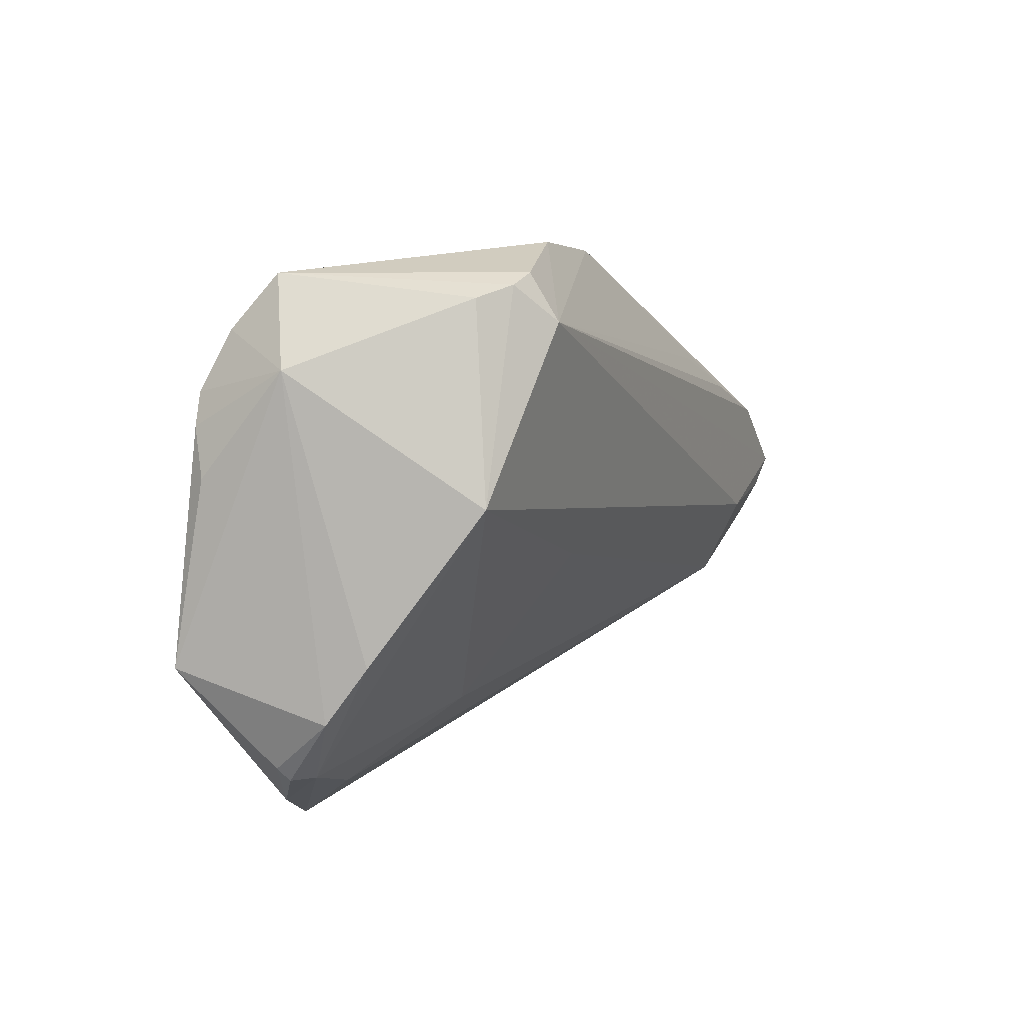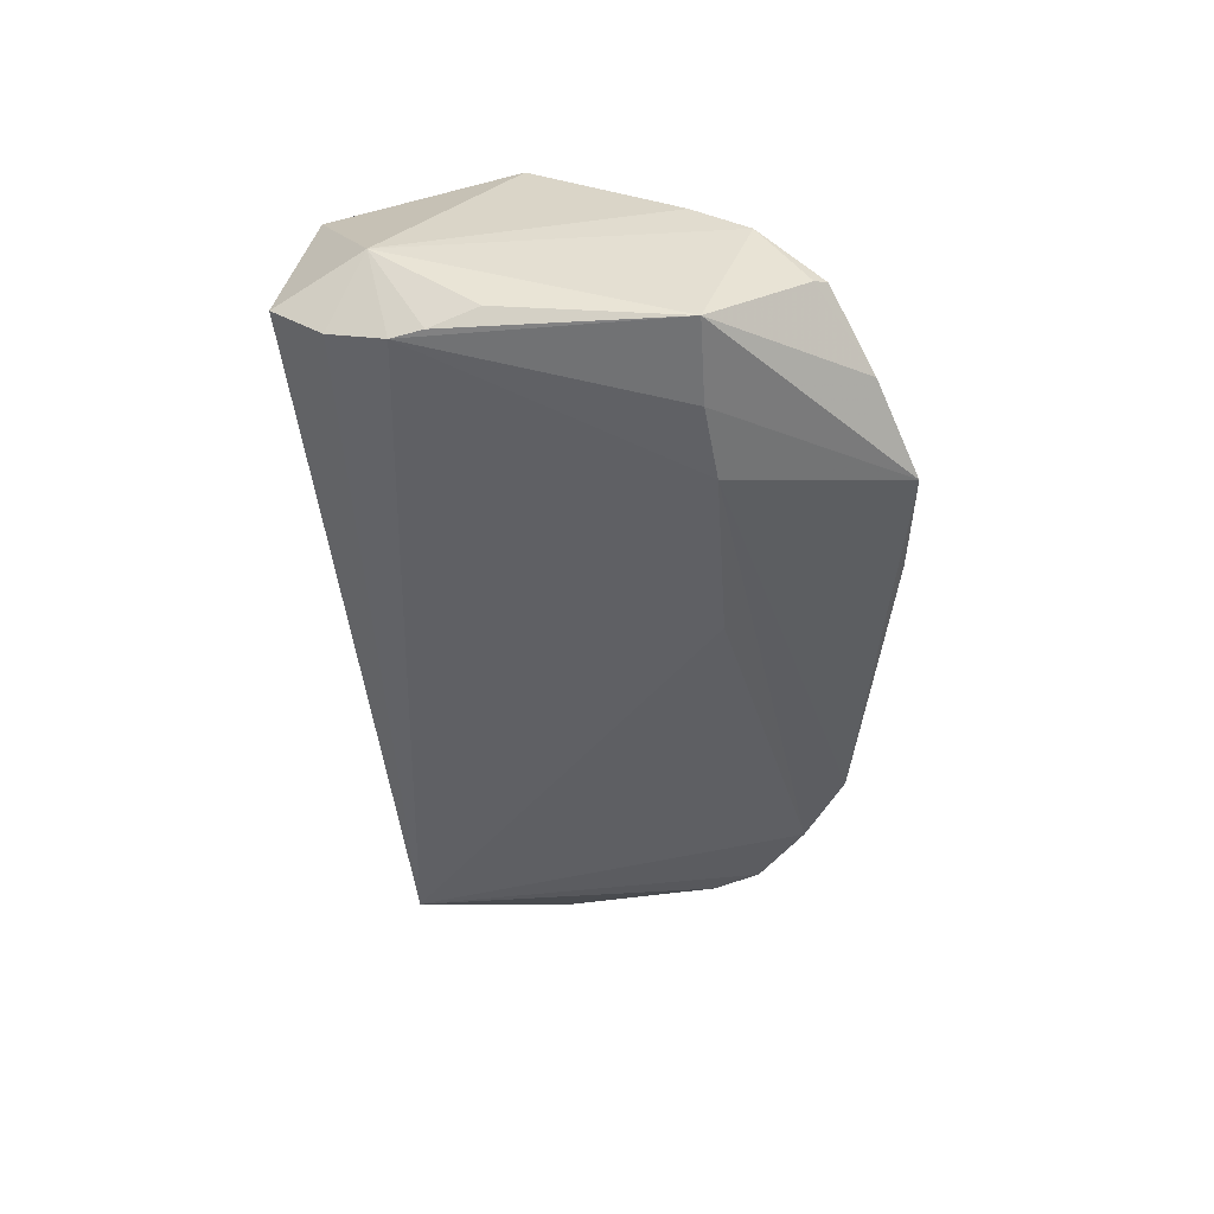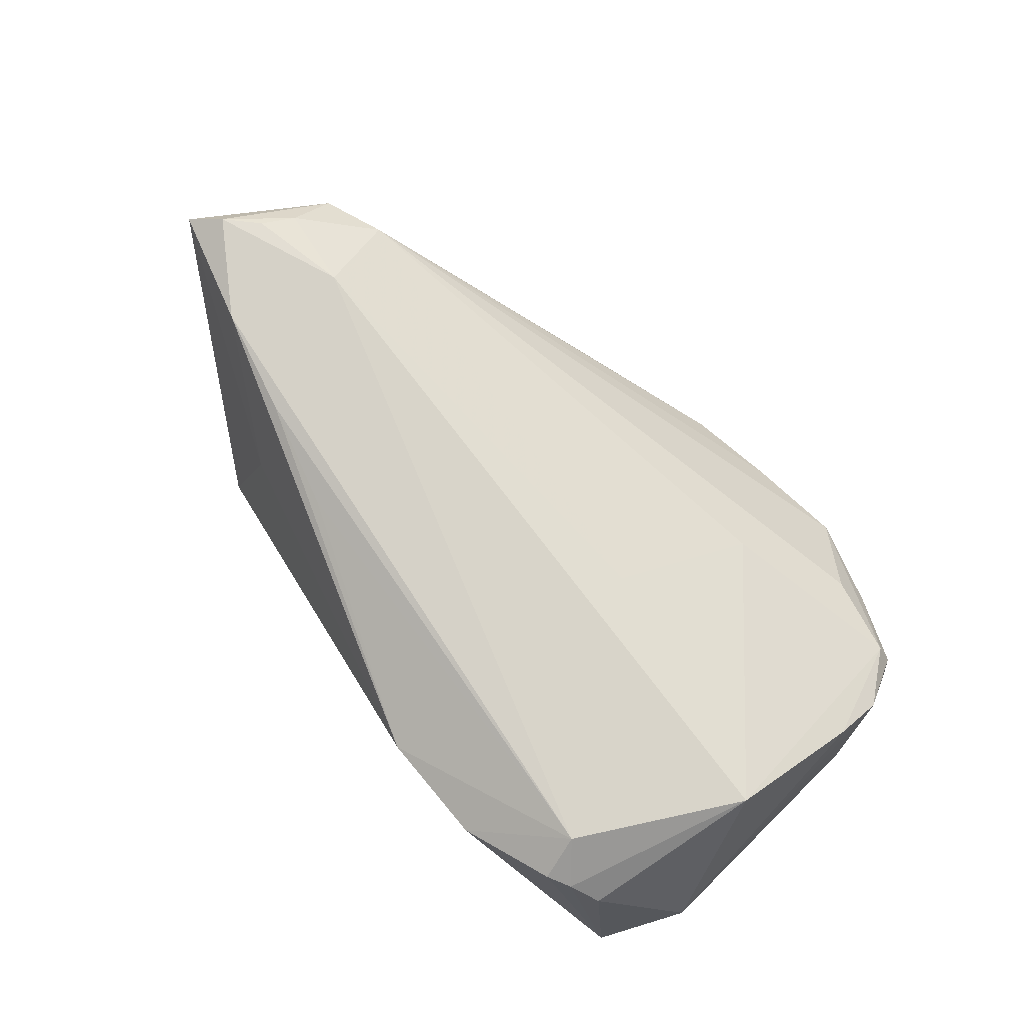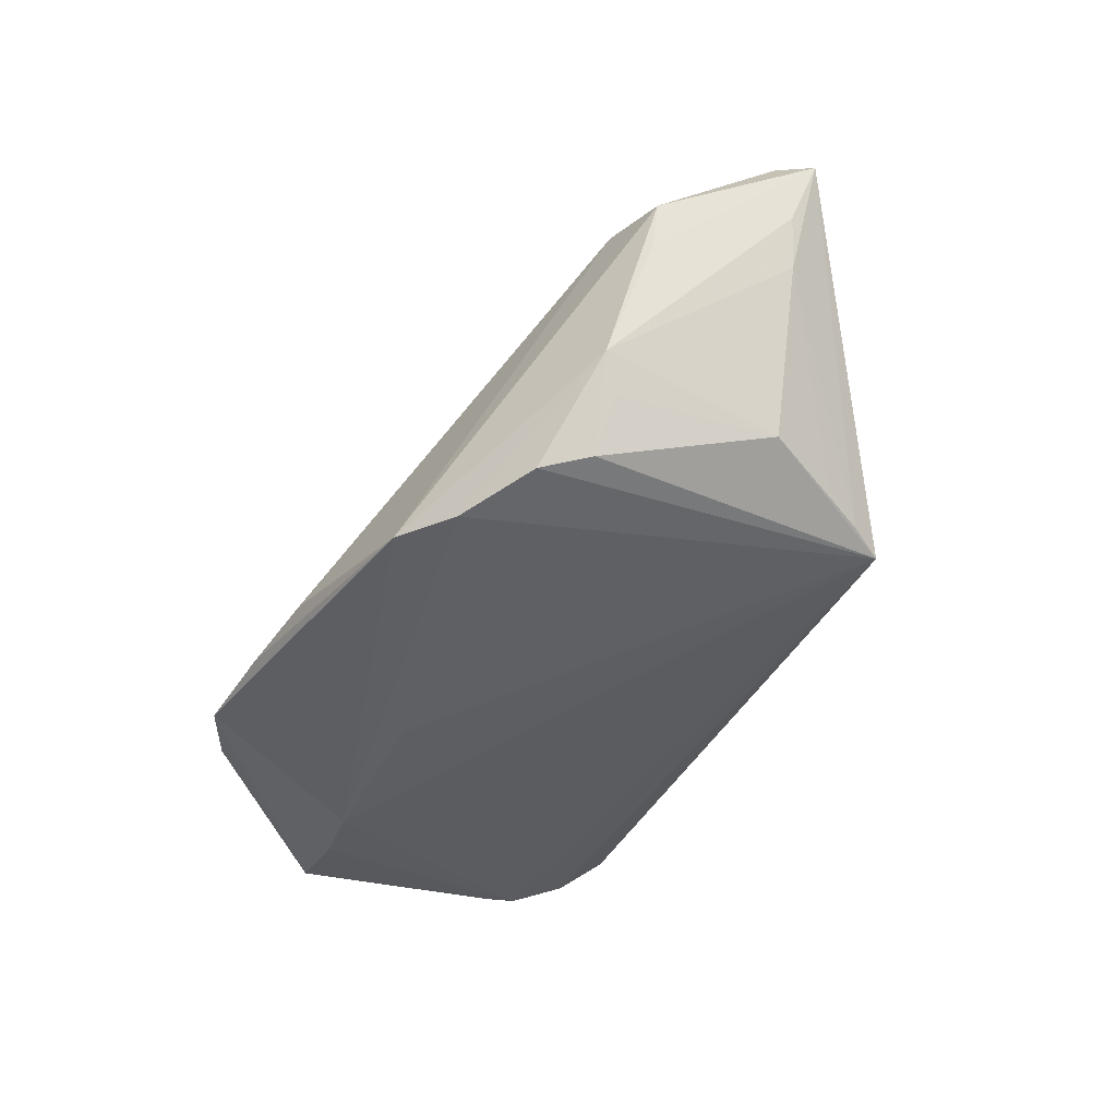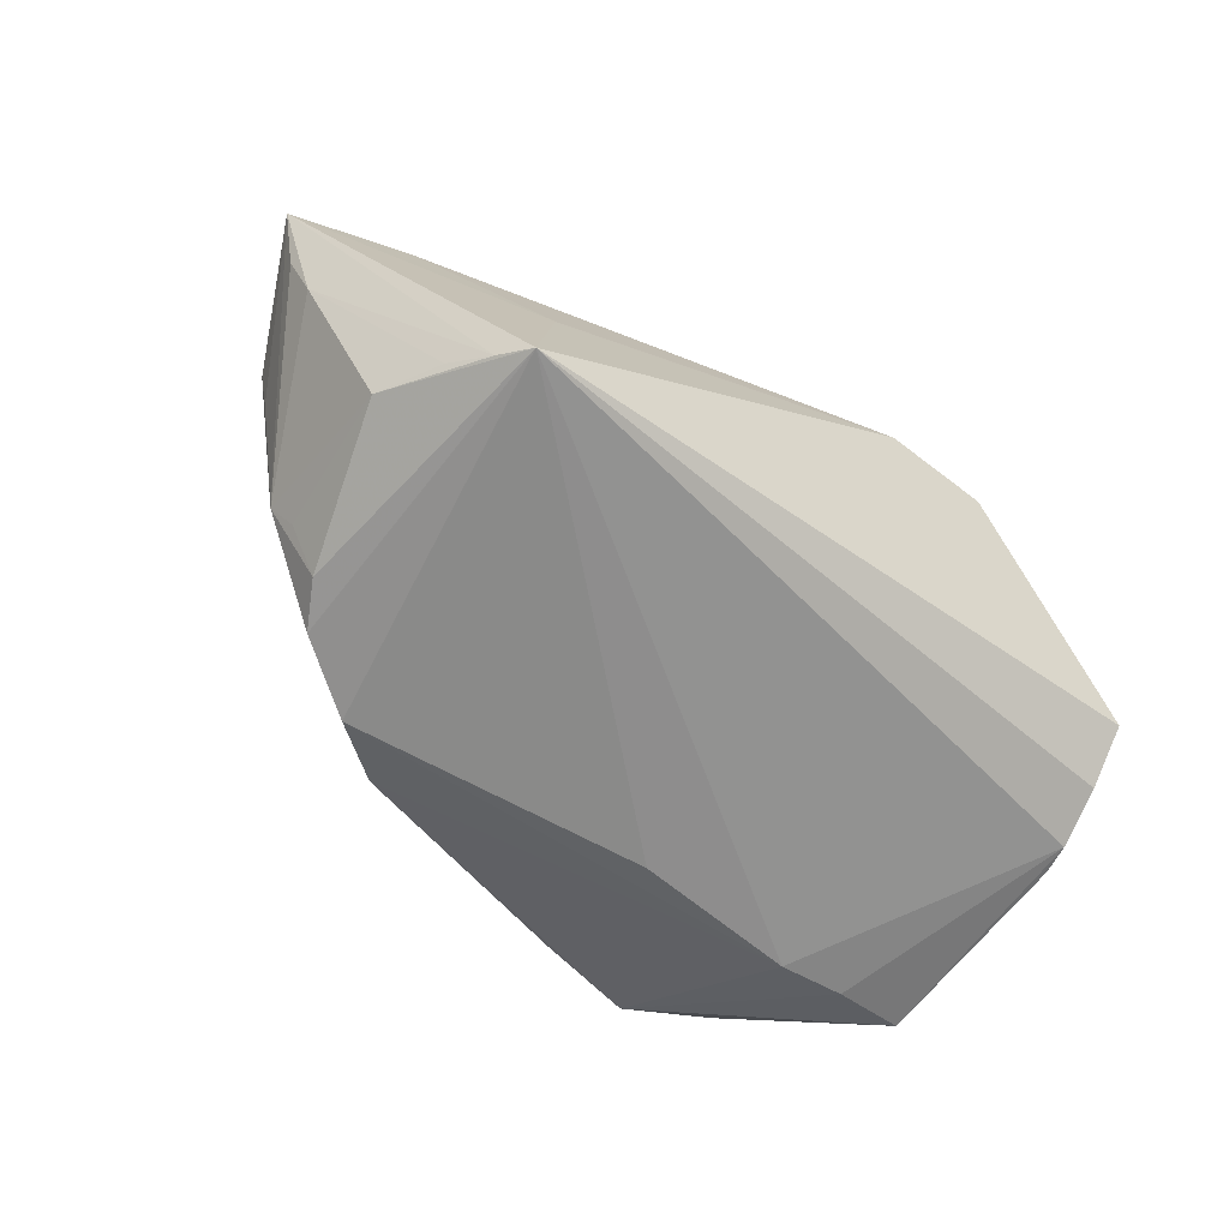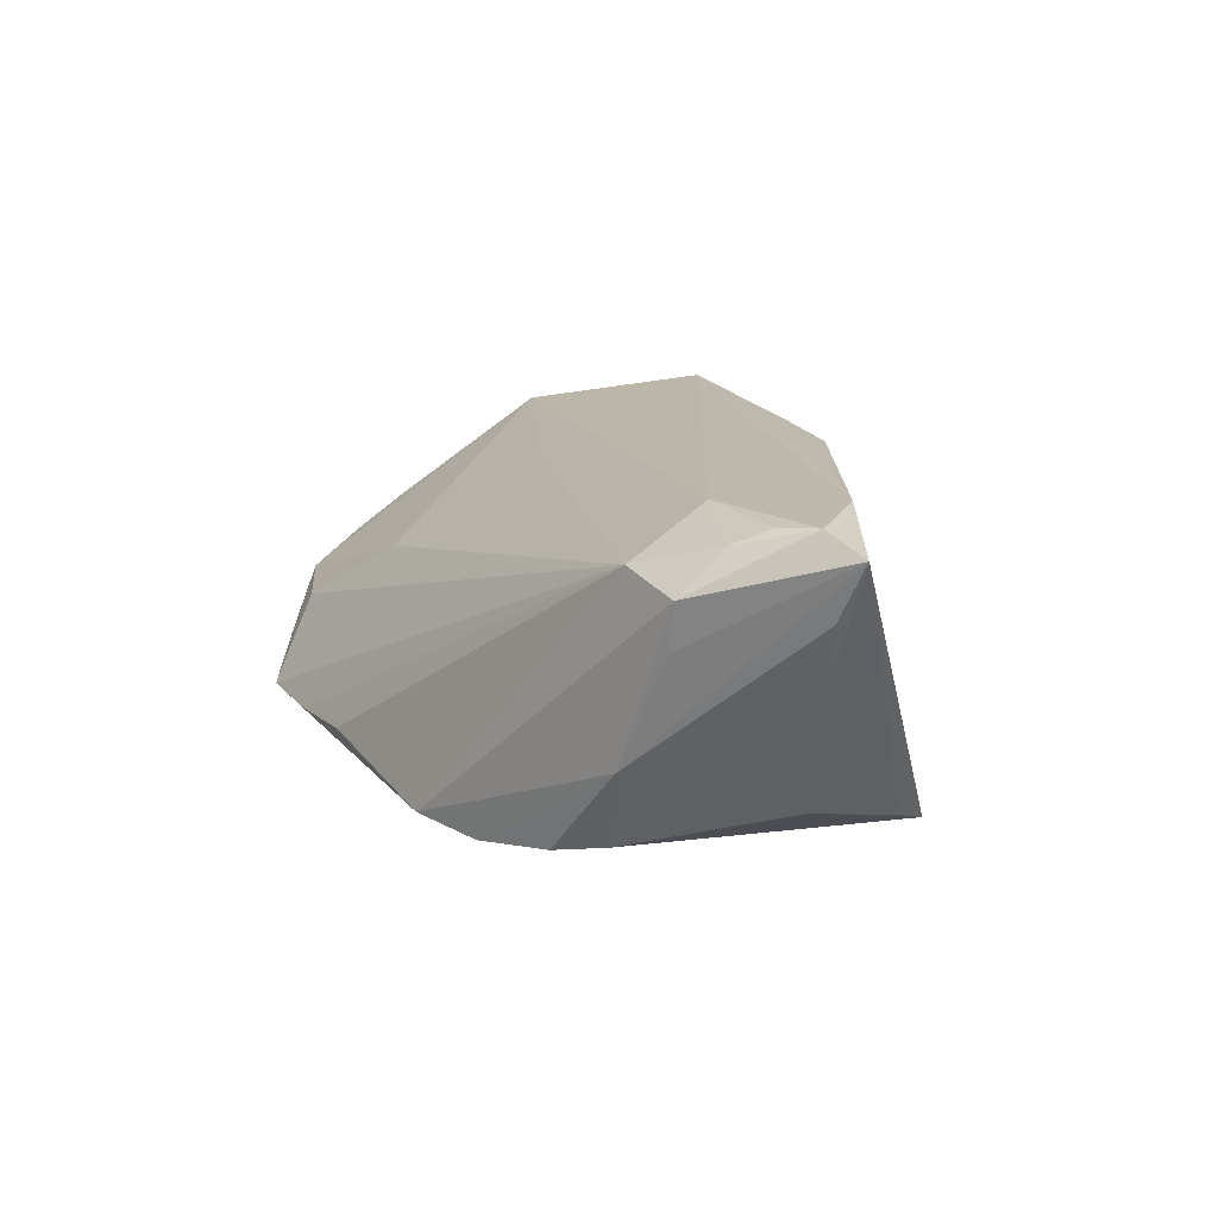
<metadata>
{"format":"obj","ext":"obj","renderer":"f3d","projection":"perspective","resolution":1024,"background":"white","views":[{"elev":5.8,"azim":-68.4,"up":"+Y"},{"elev":-44.8,"azim":-86.2,"up":"+Z"},{"elev":79.6,"azim":-132.7,"up":"+Z"},{"elev":-42.2,"azim":65.1,"up":"+Z"},{"elev":-60.8,"azim":138.6,"up":"+Z"},{"elev":14.9,"azim":71.6,"up":"+Z"}]}
</metadata>
<code>
v -0.04374 0.03372 0.01965
v 0.0618 0.007745 0.02002
v 0.03675 -0.01218 -0.0181
v -0.05739 0.02693 -0.01346
v 0.05748 0.004425 0.02278
v -0.01618 0.03701 0.01693
v 0.03283 -0.01818 -0.01909
v 0.01431 -0.02953 -0.0195
v -0.05113 0.03067 0.01569
v 0.03864 0.02347 -0.01755
v -0.05125 -0.01383 -0.02156
v -0.06159 0.009174 -0.01542
v -0.04221 0.02779 0.02278
v 0.05148 -0.00993 0.0147
v -0.02013 -0.003024 0.0165
v -0.0207 -0.0364 -0.016
v -0.04178 -0.01497 -0.02276
v 0.01712 0.02204 0.02123
v 0.05845 0.005631 0.01249
v 0.04367 -0.01379 -0.006663
v -0.03131 0.03773 0.01721
v 0.03617 0.02781 -0.01919
v 0.0413 -0.01156 -0.0113
v 0.04518 0.008971 -0.01343
v -0.02778 -0.02189 0.003866
v -0.05581 -0.02801 -0.007022
v 0.0426 -0.01234 0.01676
v -0.04696 0.03223 0.0188
v 0.02261 -0.0242 -0.0208
v -0.05889 -0.02015 -0.0006057
v 0.03128 0.01733 0.02231
v -0.05643 0.03365 -0.007574
v -0.01855 -0.01494 -0.02278
v 0.04164 0.01804 -0.01497
v -0.05898 0.01948 -0.01695
v -0.0424 -0.03073 -0.005863
v -0.008316 -0.03452 -0.0152
v 0.05333 0.0005851 0.02226
v 0.03046 0.0237 0.005513
v 0.03986 -0.001667 0.02278
v 0.05135 -0.003825 0.02021
v -0.05496 0.006059 0.01851
v 0.05573 0.00675 0.006269
v -0.05699 -0.02636 -0.008219
v -0.03428 -0.03773 -0.01618
v -0.06008 0.01536 -0.01701
v 0.0499 -0.00999 0.00839
v -0.04657 -0.03299 -0.01254
v -0.05368 -0.02785 -0.004536
v -0.0583 -0.01306 0.004645
v -0.0618 -0.01392 -0.01937
v -0.0618 0.02224 -0.004477
v 0.04551 0.01314 0.02278
f 21 22 32
f 6 22 21
f 13 6 21
f 2 22 39
f 22 6 39
f 24 3 22
f 40 13 42
f 6 13 18
f 42 13 28
f 30 52 51
f 4 32 22
f 4 52 32
f 22 33 17
f 43 20 24
f 3 20 7
f 22 3 7
f 3 24 23
f 23 20 3
f 24 20 23
f 2 39 53
f 53 39 6
f 1 13 21
f 1 28 13
f 21 32 1
f 32 28 1
f 32 52 9
f 9 28 32
f 9 52 42
f 42 28 9
f 49 30 26
f 50 49 42
f 50 30 49
f 42 52 50
f 52 30 50
f 10 24 22
f 10 22 2
f 2 43 10
f 2 20 19
f 19 43 2
f 20 43 19
f 29 20 8
f 29 7 20
f 22 7 29
f 8 17 29
f 29 17 33
f 29 33 22
f 42 49 25
f 15 40 42
f 15 27 40
f 42 25 15
f 15 25 27
f 45 17 8
f 8 20 14
f 14 27 8
f 2 53 5
f 5 14 2
f 13 40 5
f 5 53 13
f 31 18 13
f 13 53 31
f 6 18 31
f 31 53 6
f 51 52 12
f 12 46 51
f 52 46 12
f 52 4 35
f 35 46 52
f 35 4 22
f 22 17 35
f 51 46 35
f 34 43 24
f 24 10 34
f 34 10 43
f 8 27 37
f 49 26 48
f 48 45 49
f 51 45 48
f 36 25 49
f 49 45 36
f 27 25 36
f 36 45 27
f 47 20 2
f 2 14 47
f 47 14 20
f 38 5 40
f 51 35 11
f 11 35 17
f 11 45 51
f 17 45 11
f 27 45 16
f 16 37 27
f 16 45 8
f 8 37 16
f 51 48 44
f 44 48 26
f 44 30 51
f 44 26 30
f 14 5 41
f 5 38 41
f 27 14 41
f 40 27 41
f 41 38 40

</code>
